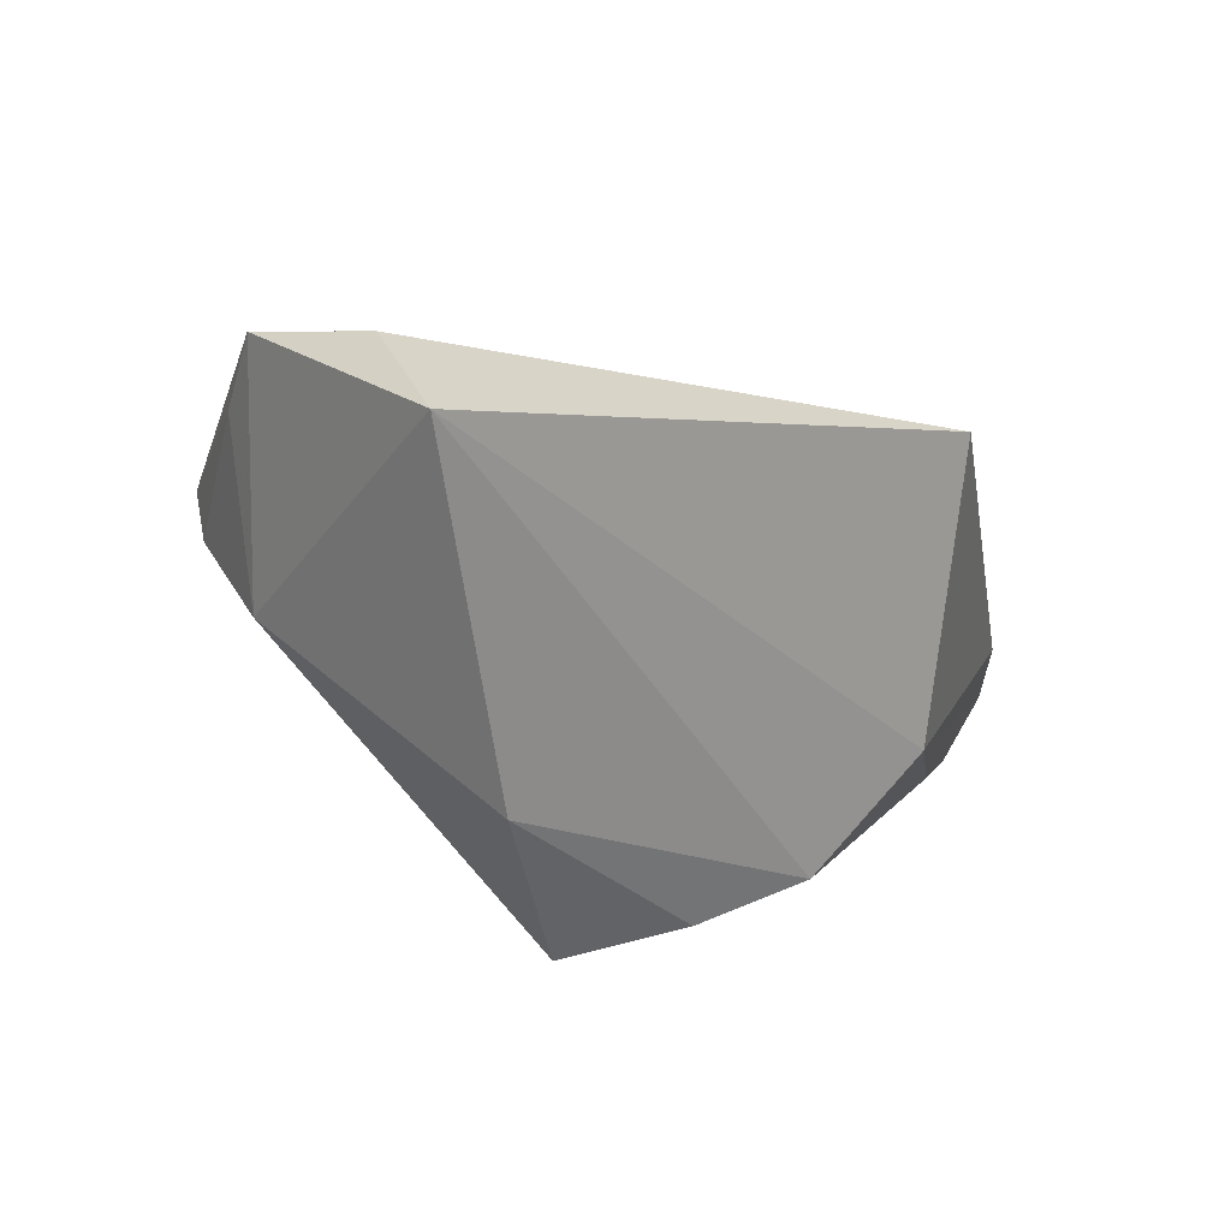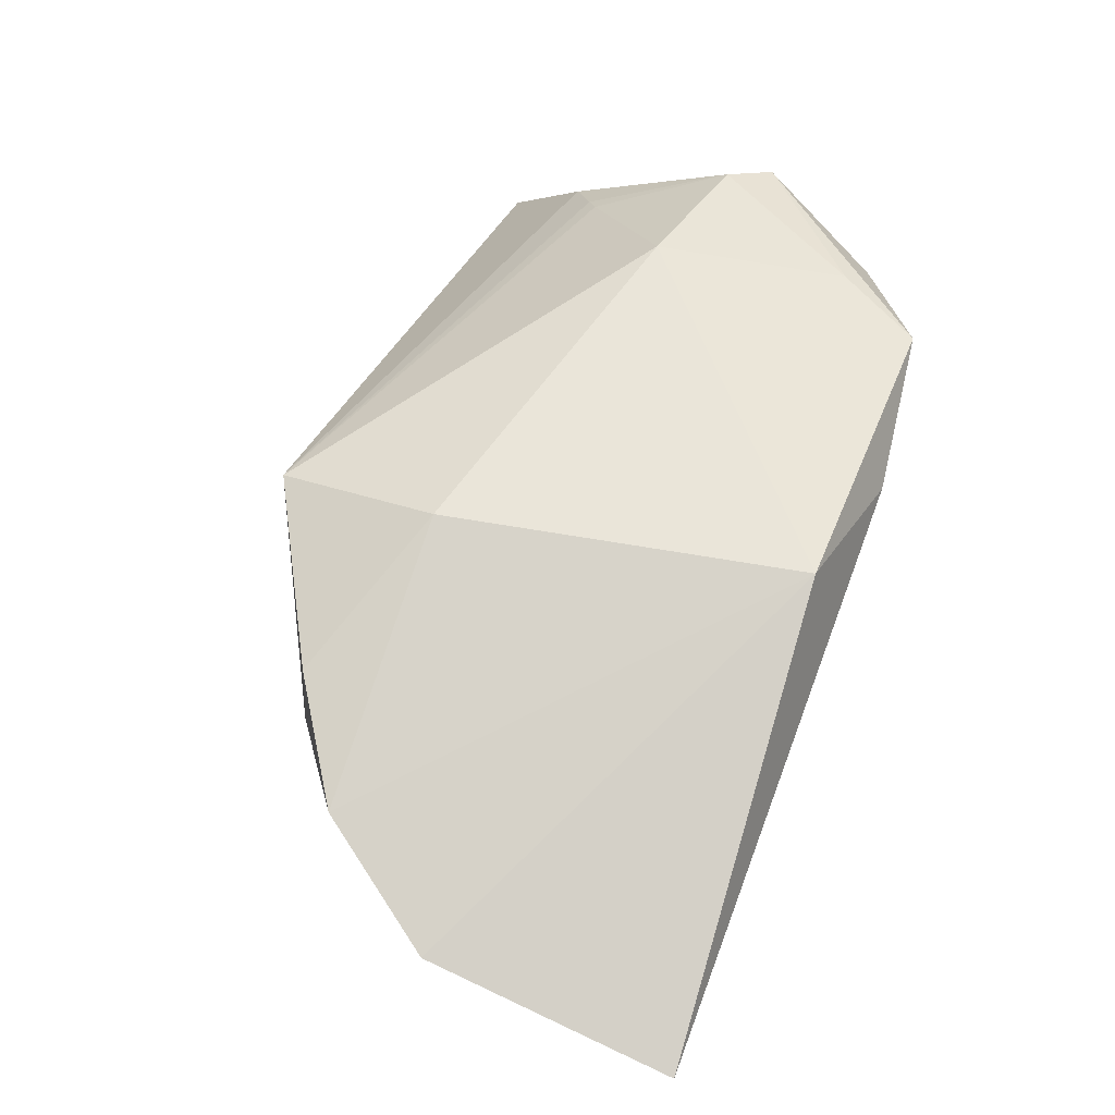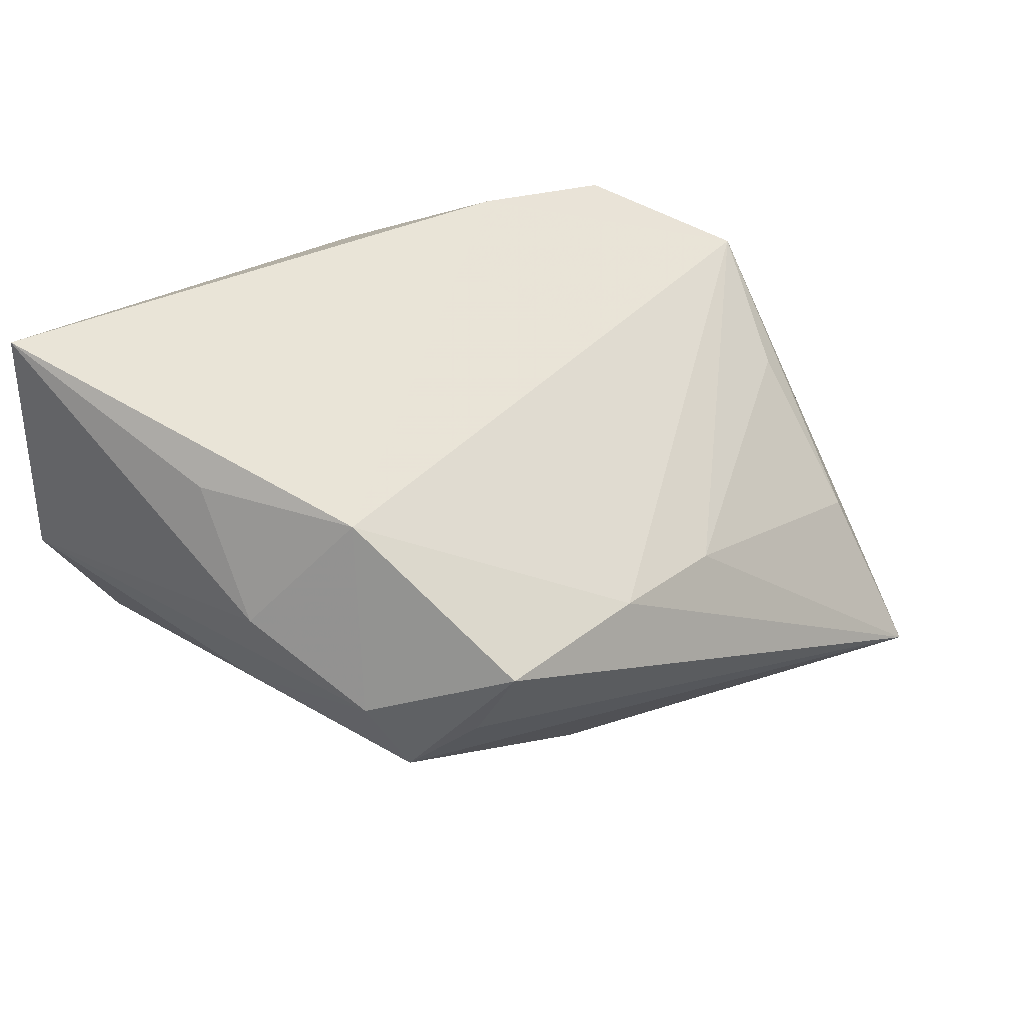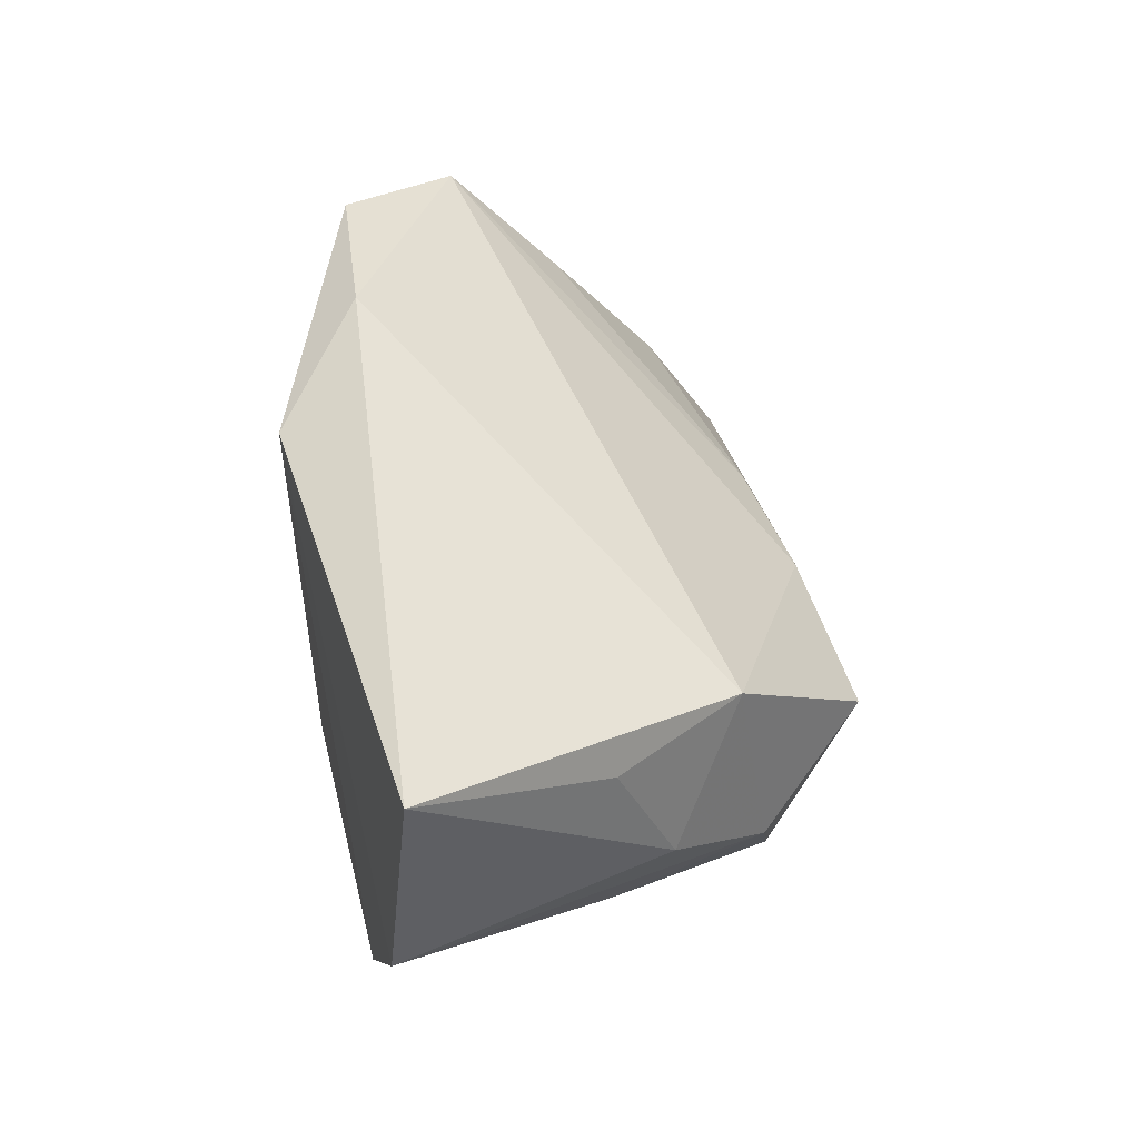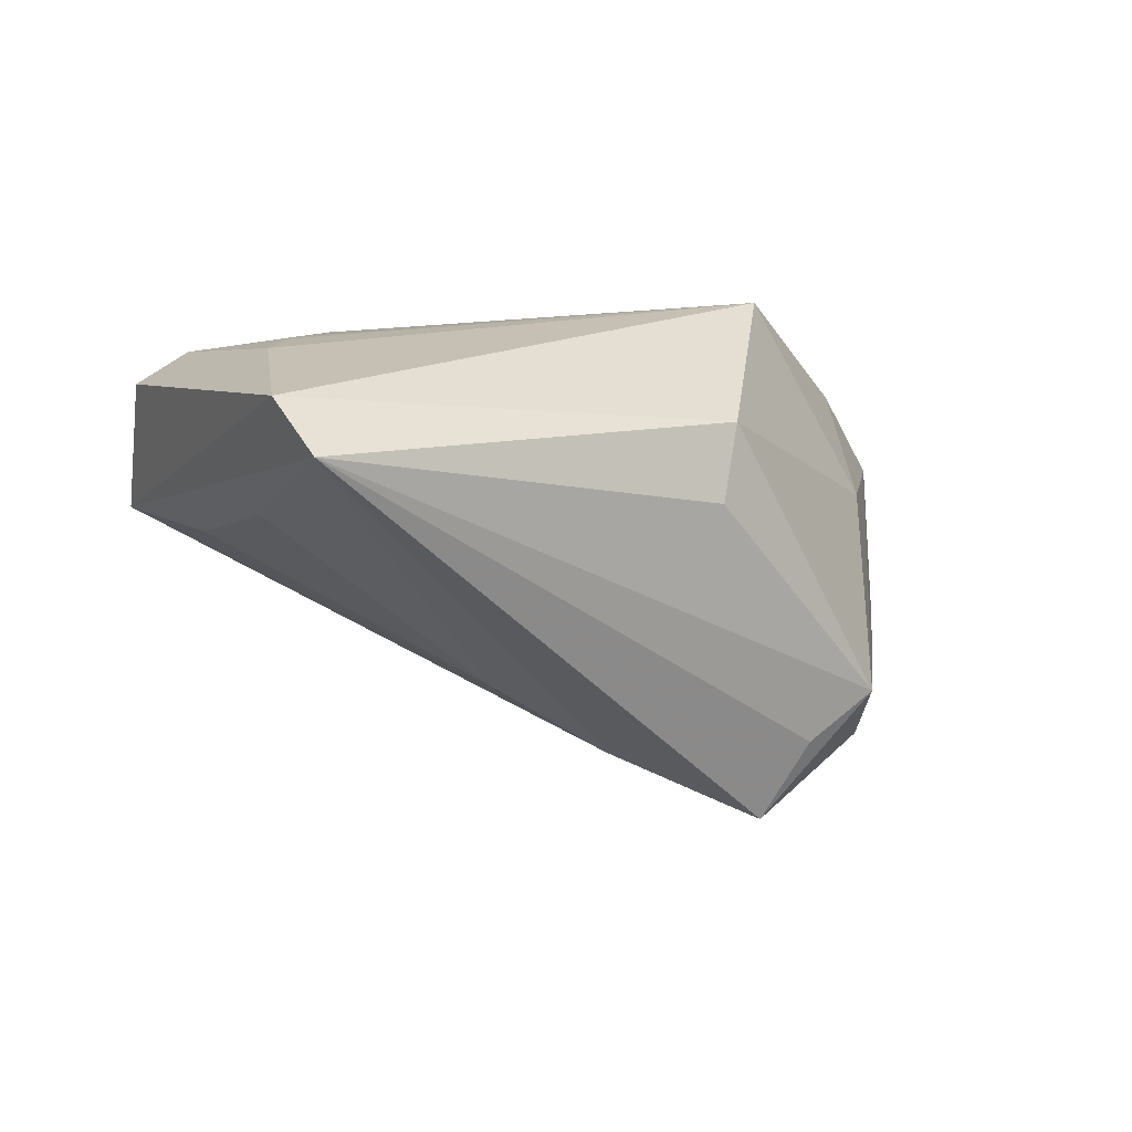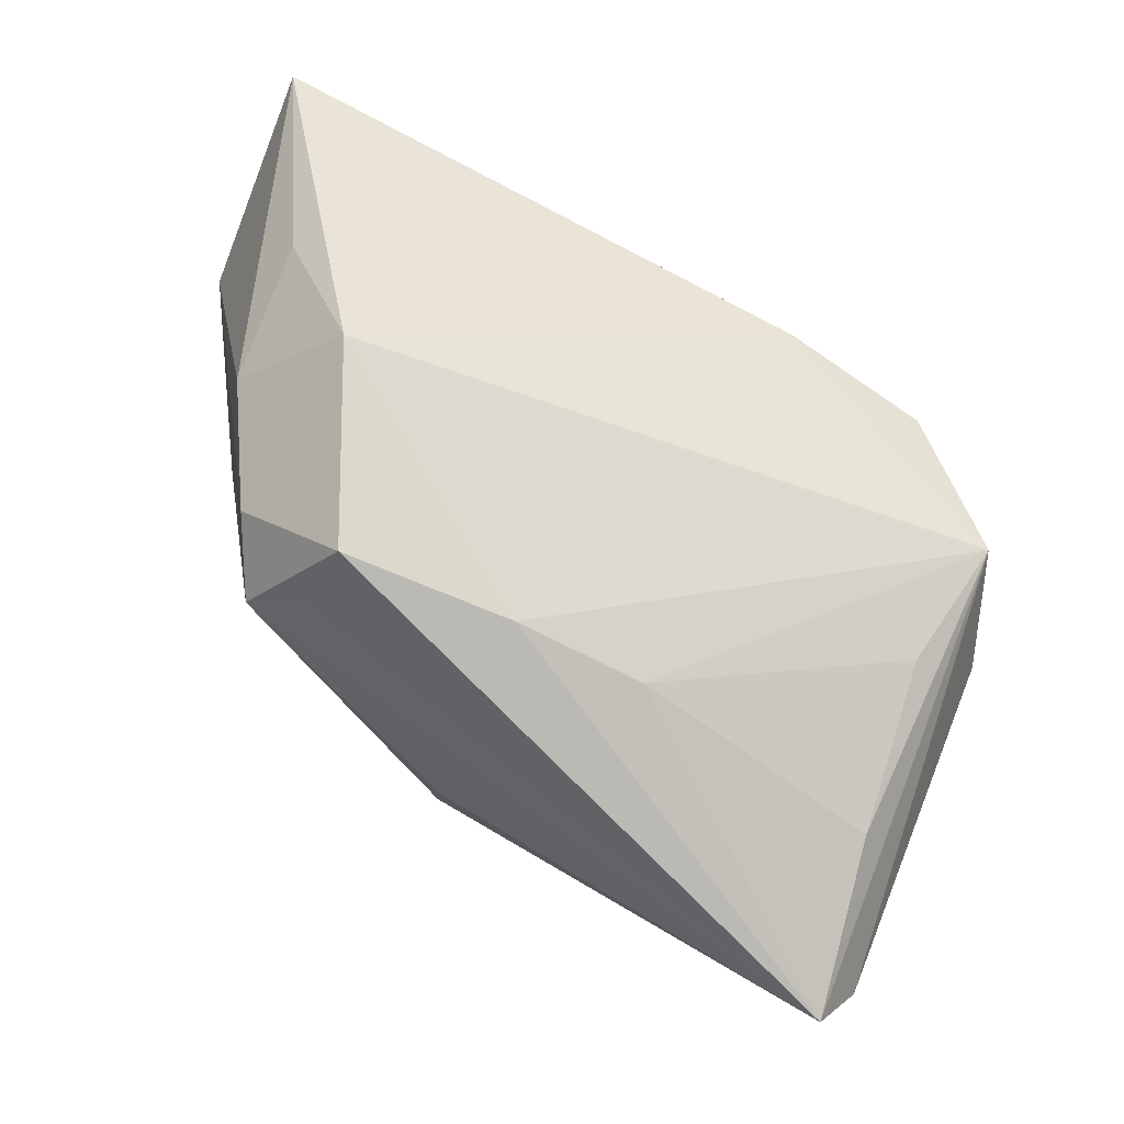
<metadata>
{"format":"obj","ext":"obj","renderer":"f3d","projection":"perspective","resolution":1024,"background":"white","views":[{"elev":17.7,"azim":32.3,"up":"+Y"},{"elev":76.3,"azim":110.8,"up":"+Z"},{"elev":30.3,"azim":135.0,"up":"+Y"},{"elev":48.1,"azim":76.4,"up":"+Y"},{"elev":-44.1,"azim":-33.4,"up":"+Z"},{"elev":-69.5,"azim":153.6,"up":"+Z"}]}
</metadata>
<code>
v -0.04493 -0.01417 -0.009828
v -7.36e-06 -0.03073 -0.008523
v -0.05039 0.007447 0.001938
v 0.006357 -0.01051 0.02506
v 0.03668 -0.008212 0.0003958
v 0.03765 -0.009053 0.02506
v 0.001083 -0.02639 -0.01618
v -0.03926 0.009774 -0.01218
v -0.04336 -0.02455 -0.03372
v -0.03791 0.01956 0.01038
v 0.006357 -0.02763 0.01788
v -0.04692 0.002999 0.005066
v 0.03426 -0.00574 -0.01644
v -0.03285 0.02867 0.01277
v 0.03239 0.01561 -0.01344
v -0.001409 0.02712 0.02506
v 0.02974 -0.01414 -0.01845
v 0.04039 0.003531 -0.004997
v -0.04054 -0.01045 -0.001559
v 0.02793 -0.01747 0.008107
v 0.02412 -0.0004009 -0.02943
v 0.041 0.01801 0.001234
v -0.04378 0.02167 -0.0008238
v -0.01026 -0.0005356 -0.02701
v 0.04734 0.004357 0.02422
v 0.04926 0.03089 0.02198
v -0.04759 -0.02323 -0.02696
v -0.01527 0.03089 0.01463
v -0.04181 -0.01158 -0.003843
v -0.03239 -0.0005258 0.01435
v -0.04039 -0.006726 -0.02418
v 0.02545 -0.0169 0.02386
v 0.0048 0.0003241 -0.02851
v 0.0248 -0.00889 -0.02424
f 34 17 9
f 11 1 27
f 9 2 27
f 27 2 11
f 27 1 3
f 3 23 27
f 27 23 9
f 9 17 7
f 7 2 9
f 17 2 7
f 33 23 15
f 14 30 16
f 14 10 30
f 14 23 3
f 3 10 14
f 22 15 26
f 26 18 22
f 22 18 15
f 5 6 17
f 13 5 17
f 15 18 13
f 26 16 25
f 16 6 25
f 25 18 26
f 6 5 25
f 25 13 18
f 5 13 25
f 3 1 12
f 12 10 3
f 30 10 12
f 11 30 19
f 30 12 19
f 9 23 31
f 21 33 15
f 15 13 21
f 17 34 21
f 21 13 17
f 21 34 9
f 9 33 21
f 26 15 28
f 28 16 26
f 28 14 16
f 15 23 28
f 23 14 28
f 16 30 4
f 4 6 16
f 4 32 6
f 4 30 11
f 11 32 4
f 17 6 20
f 6 32 20
f 20 2 17
f 20 32 11
f 11 2 20
f 29 1 11
f 11 19 29
f 29 12 1
f 29 19 12
f 23 33 24
f 24 33 9
f 9 31 24
f 8 31 23
f 23 24 8
f 8 24 31

</code>
